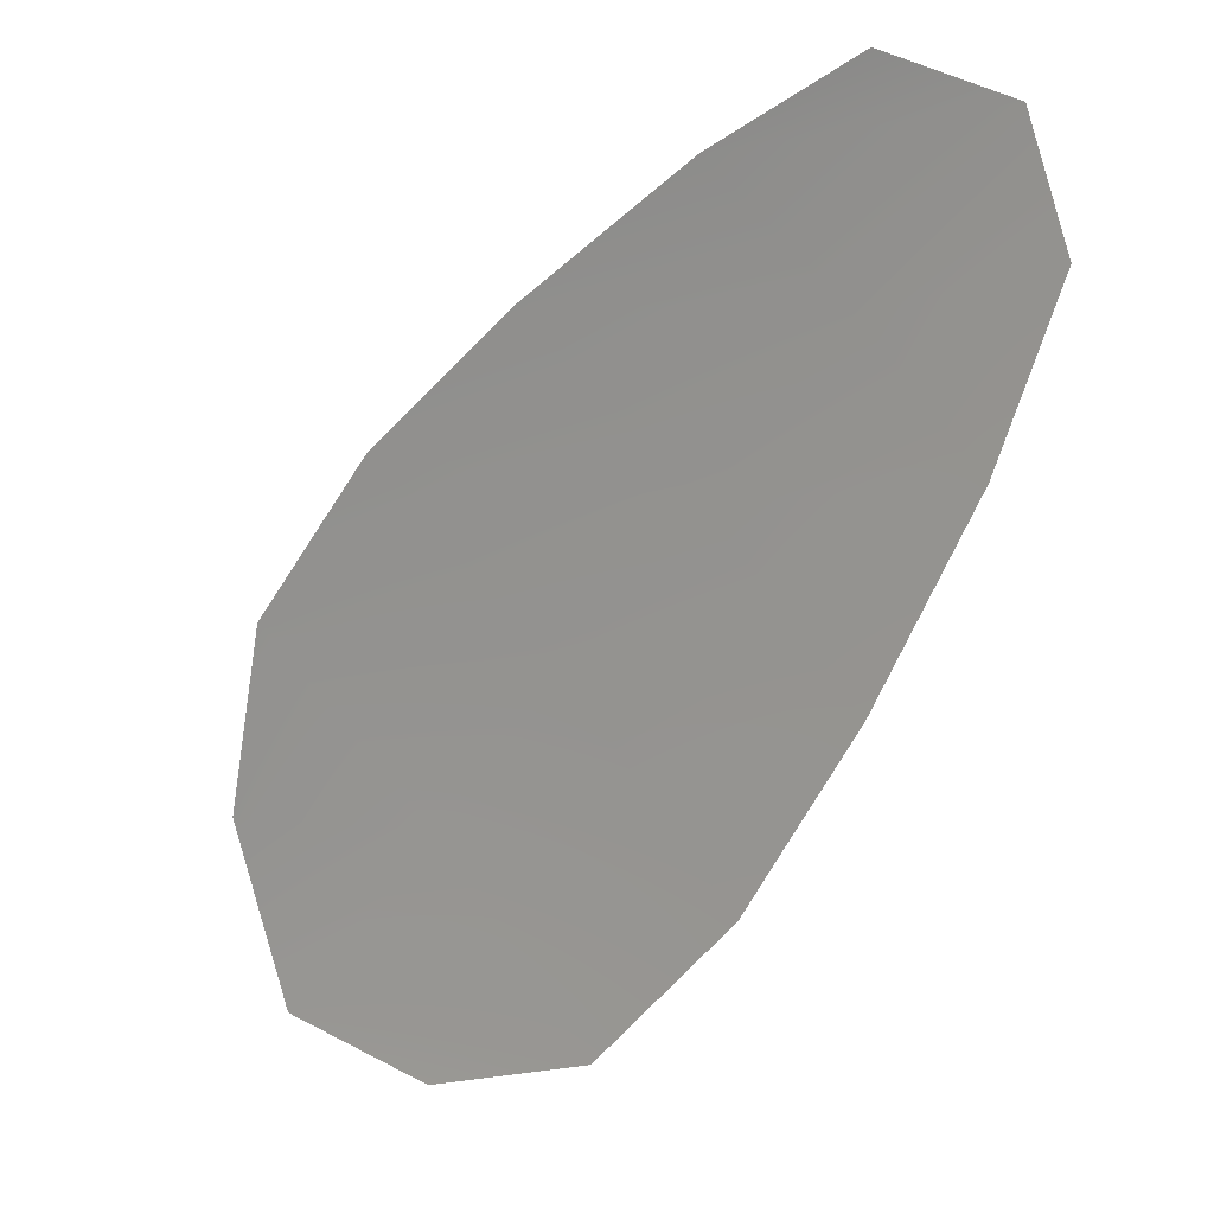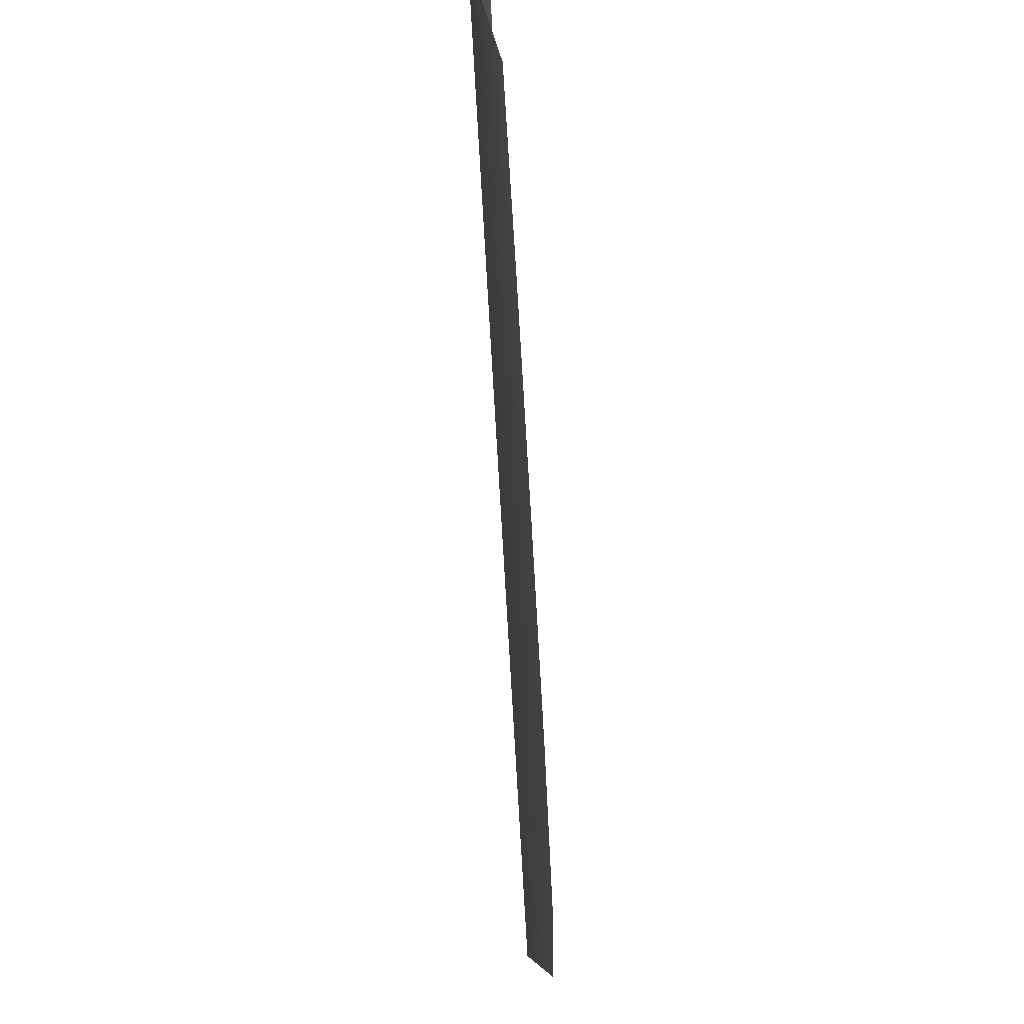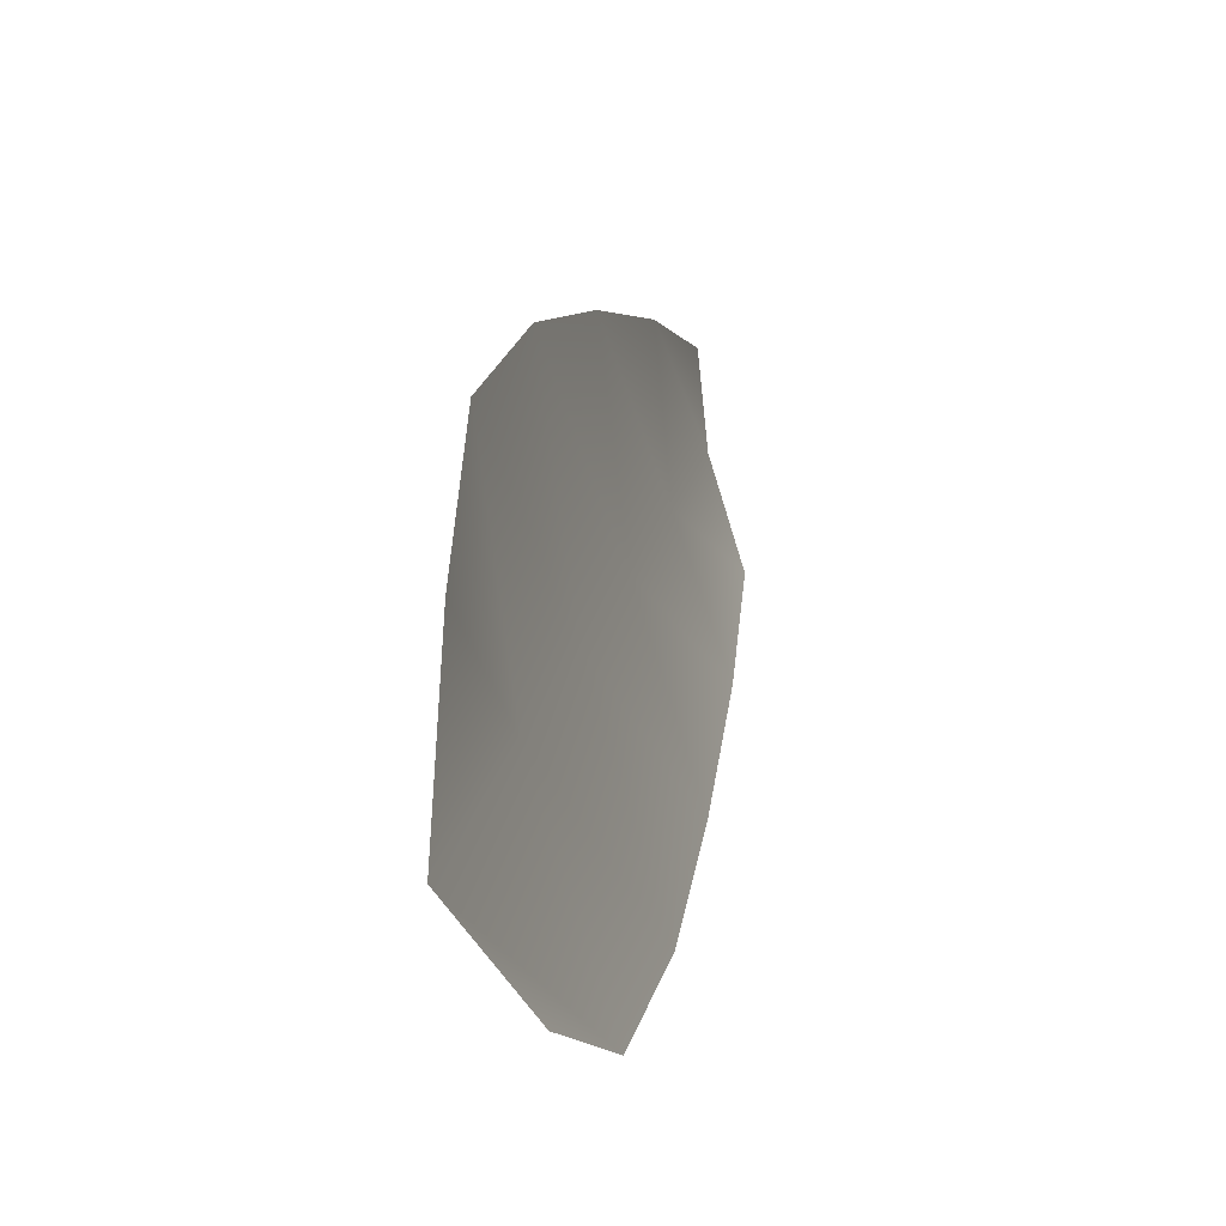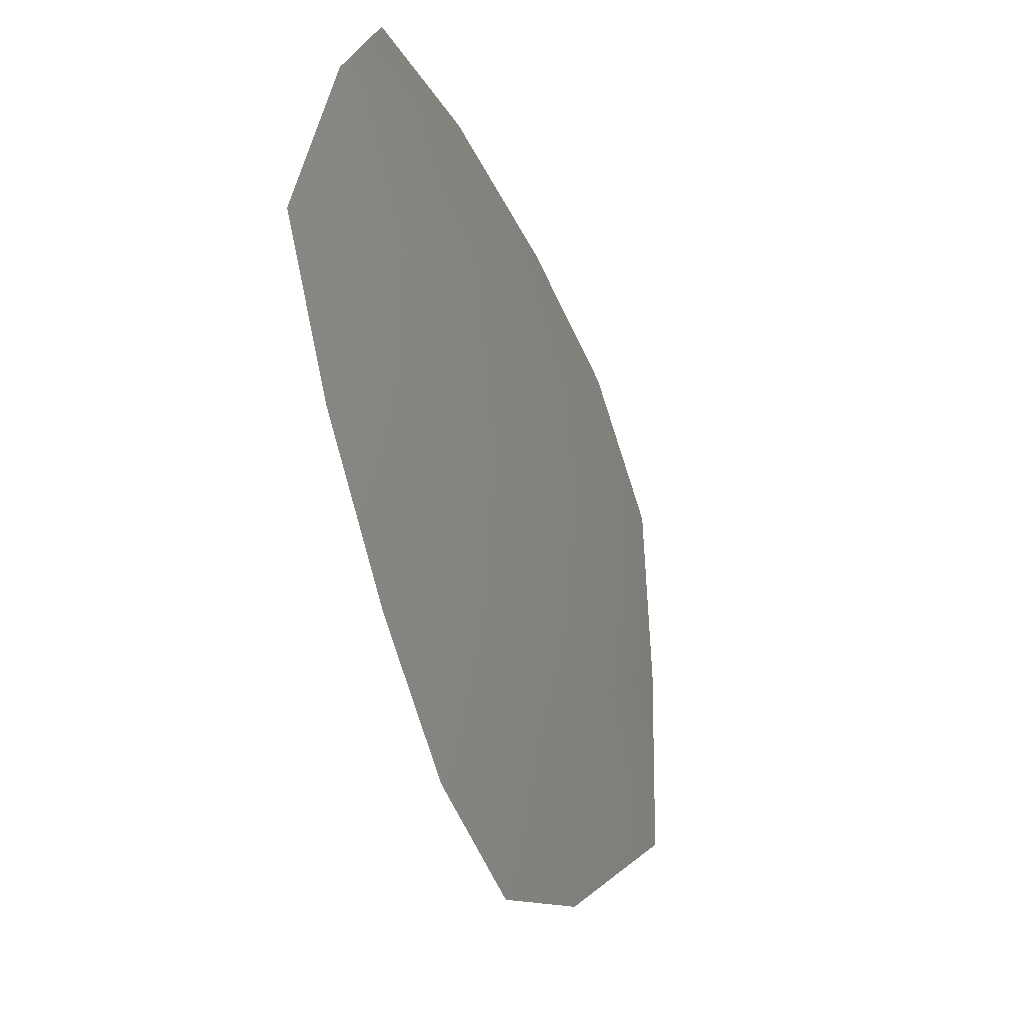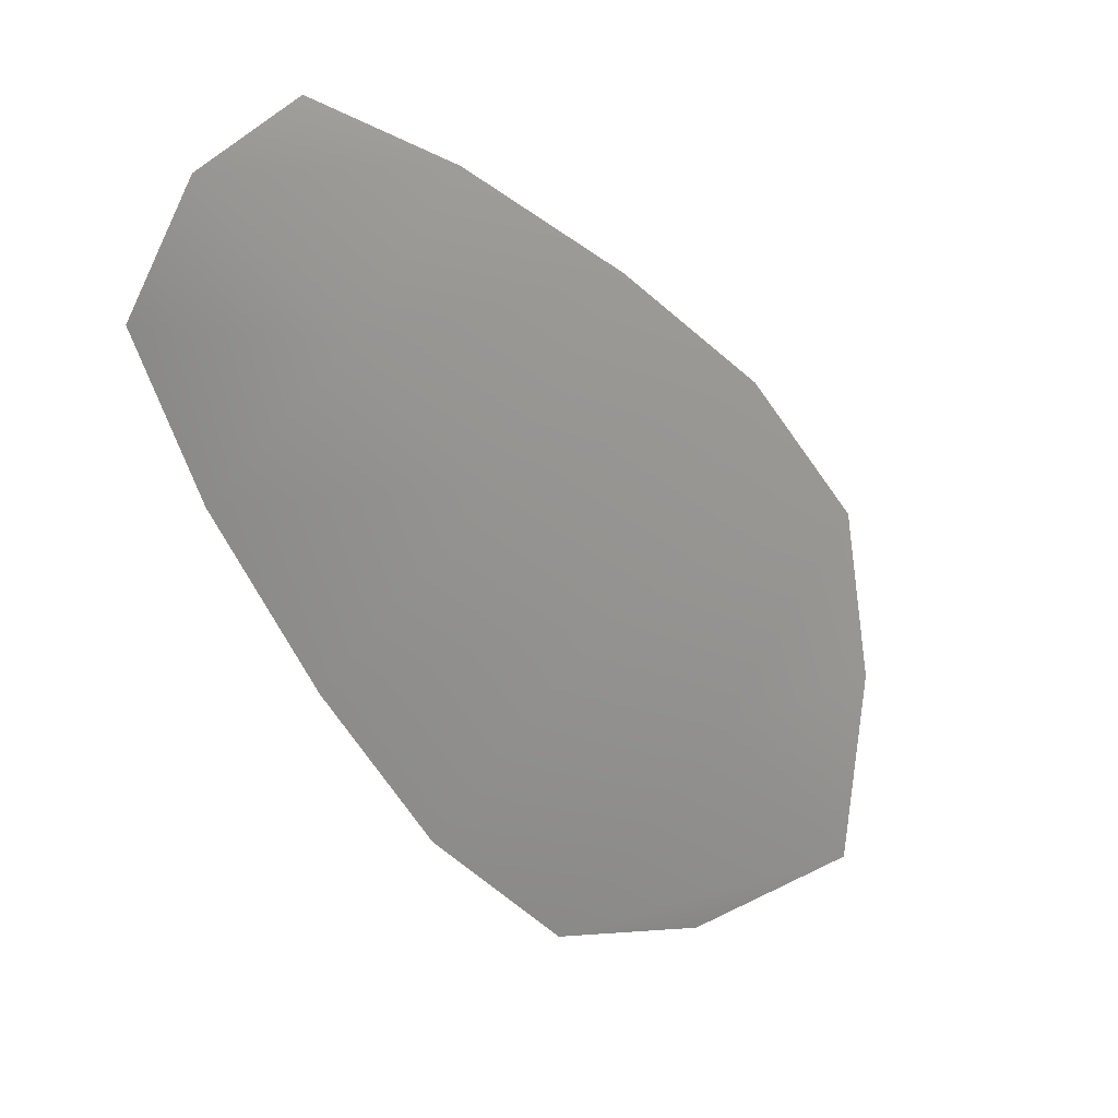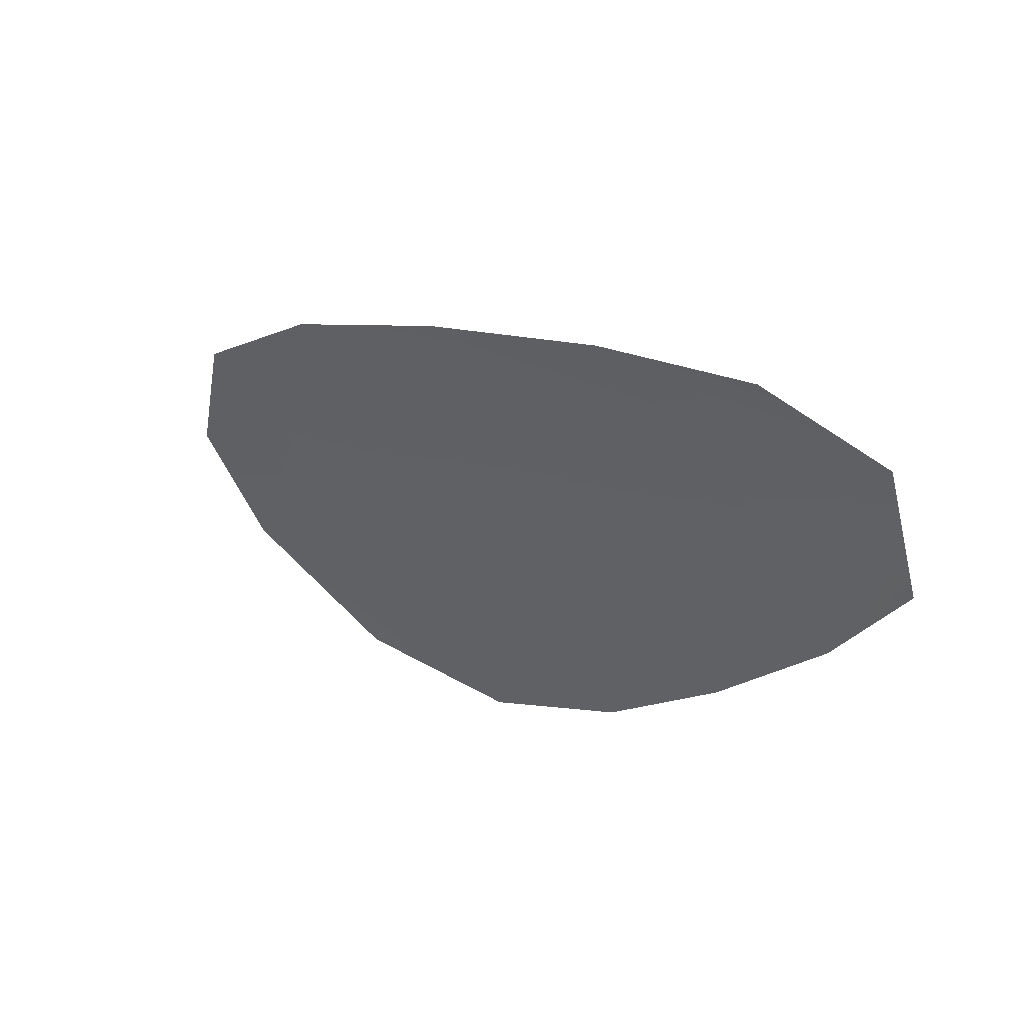
<metadata>
{"format":"obj","ext":"obj","renderer":"f3d","projection":"perspective","resolution":1024,"background":"white","views":[{"elev":10.7,"azim":-143.0,"up":"+Y"},{"elev":73.1,"azim":85.8,"up":"+Y"},{"elev":-32.1,"azim":106.4,"up":"+Y"},{"elev":7.8,"azim":-66.2,"up":"+Y"},{"elev":22.0,"azim":-40.6,"up":"+Y"},{"elev":58.0,"azim":-141.9,"up":"+Y"}]}
</metadata>
<code>
o feather_flight_tertiary_026
v 0.157 0.1193 0.04112
v 0.1543 0.1169 0.04112
v 0.1676 0.1084 0.04112
v 0.1639 0.1051 0.04112
v 0.1551 0.1187 0.04145
v 0.1669 0.1055 0.04145
v 0.1594 0.1181 0.04112
v 0.1623 0.1161 0.04112
v 0.1649 0.1139 0.04112
v 0.167 0.1113 0.04112
v 0.1611 0.106 0.04112
v 0.1587 0.1084 0.04112
v 0.1569 0.1113 0.04112
v 0.1553 0.1144 0.04112
v 0.1573 0.1162 0.04145
v 0.1596 0.1137 0.04145
v 0.1618 0.1112 0.04145
v 0.1641 0.1087 0.04145
f 18 10 3 6
f 11 18 6 4
f 5 1 7 15
f 15 7 8 16
f 16 8 9 17
f 17 9 10 18
f 2 5 15 14
f 14 15 16 13
f 13 16 17 12
f 12 17 18 11

</code>
